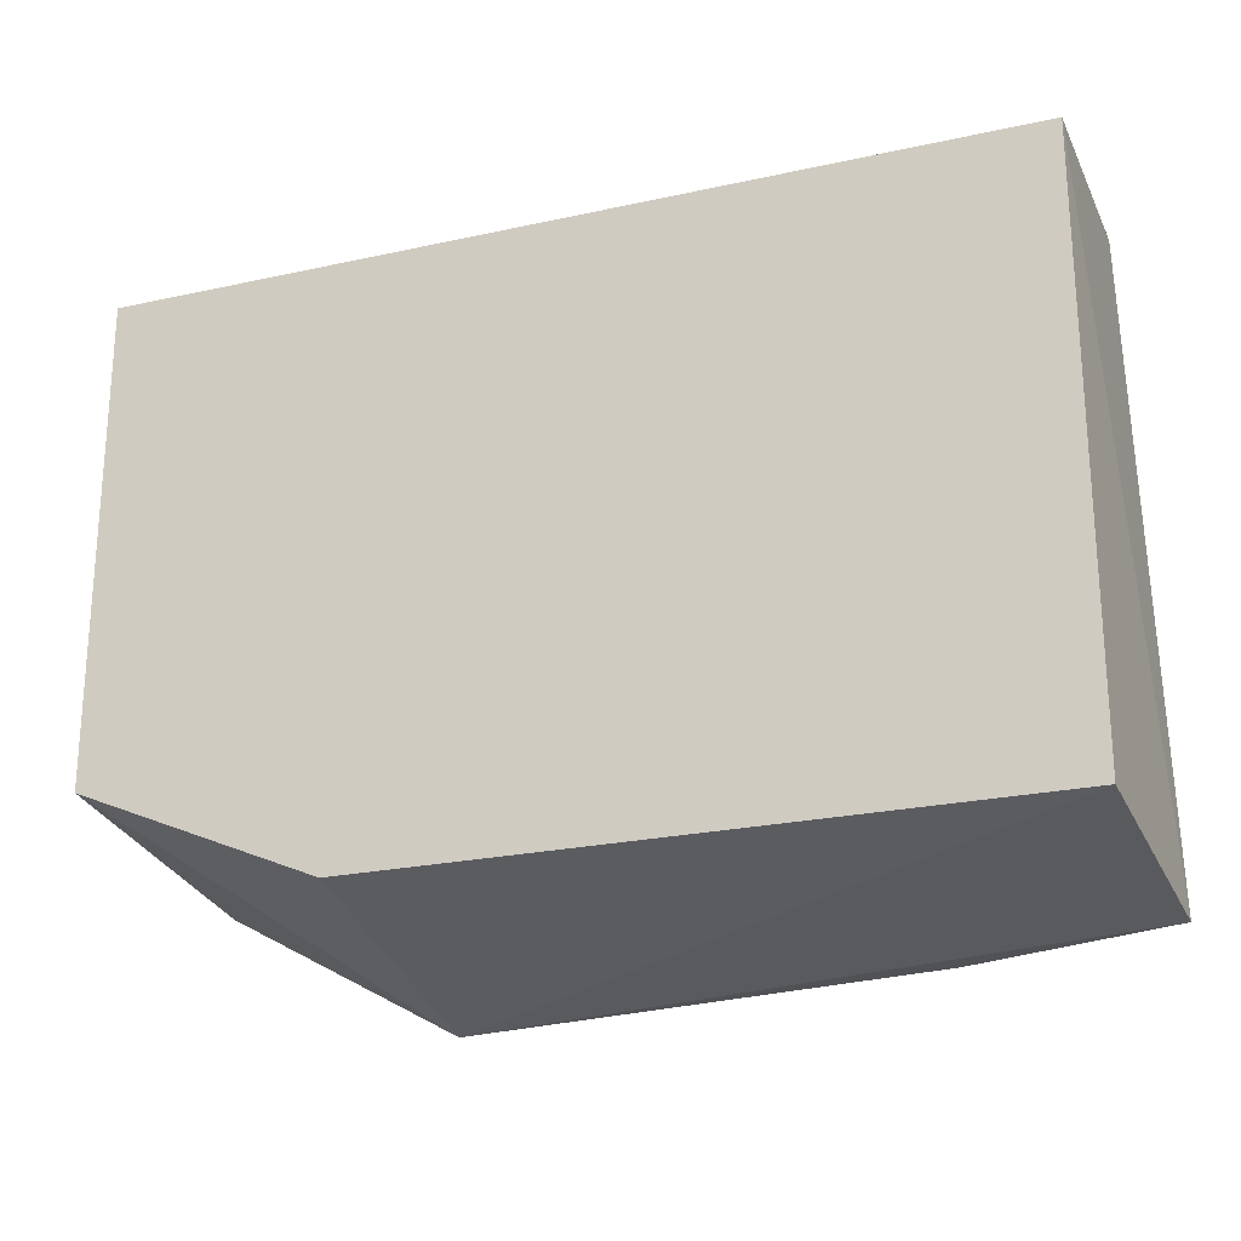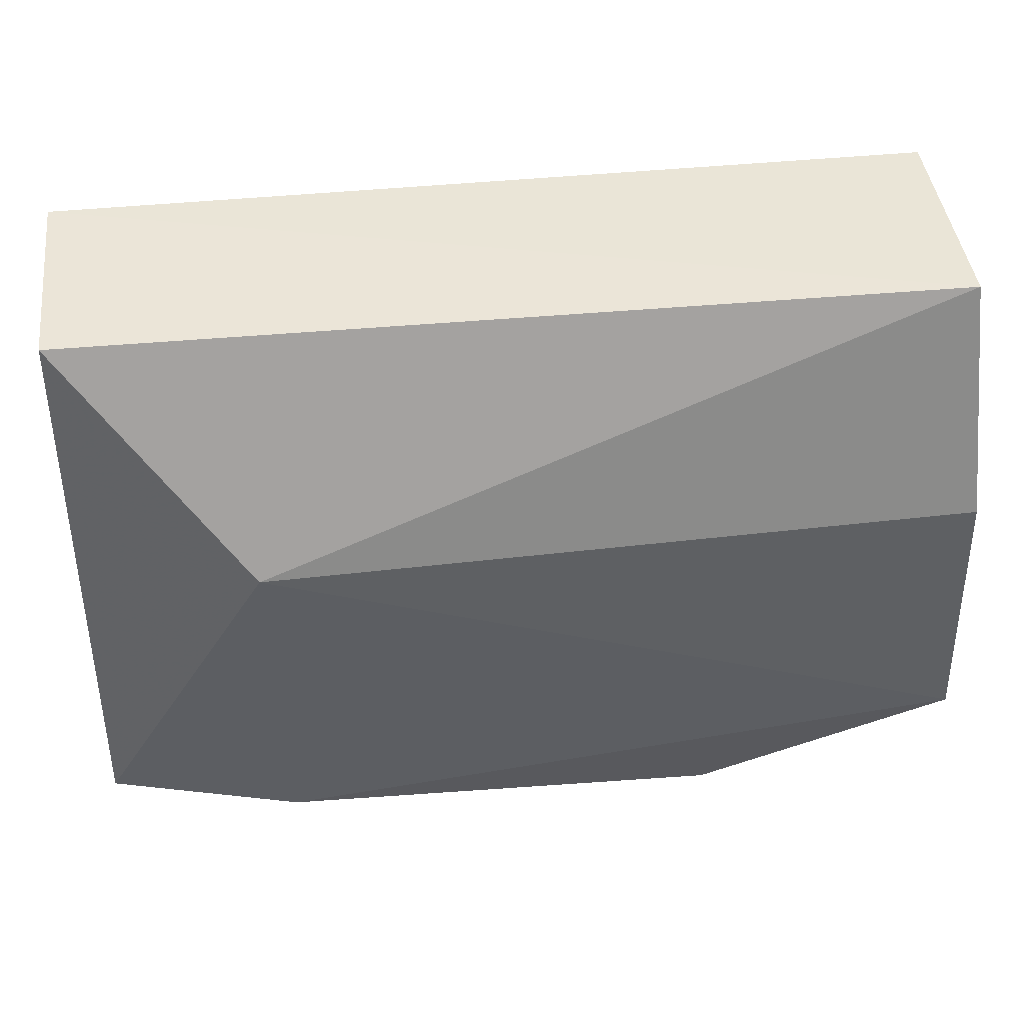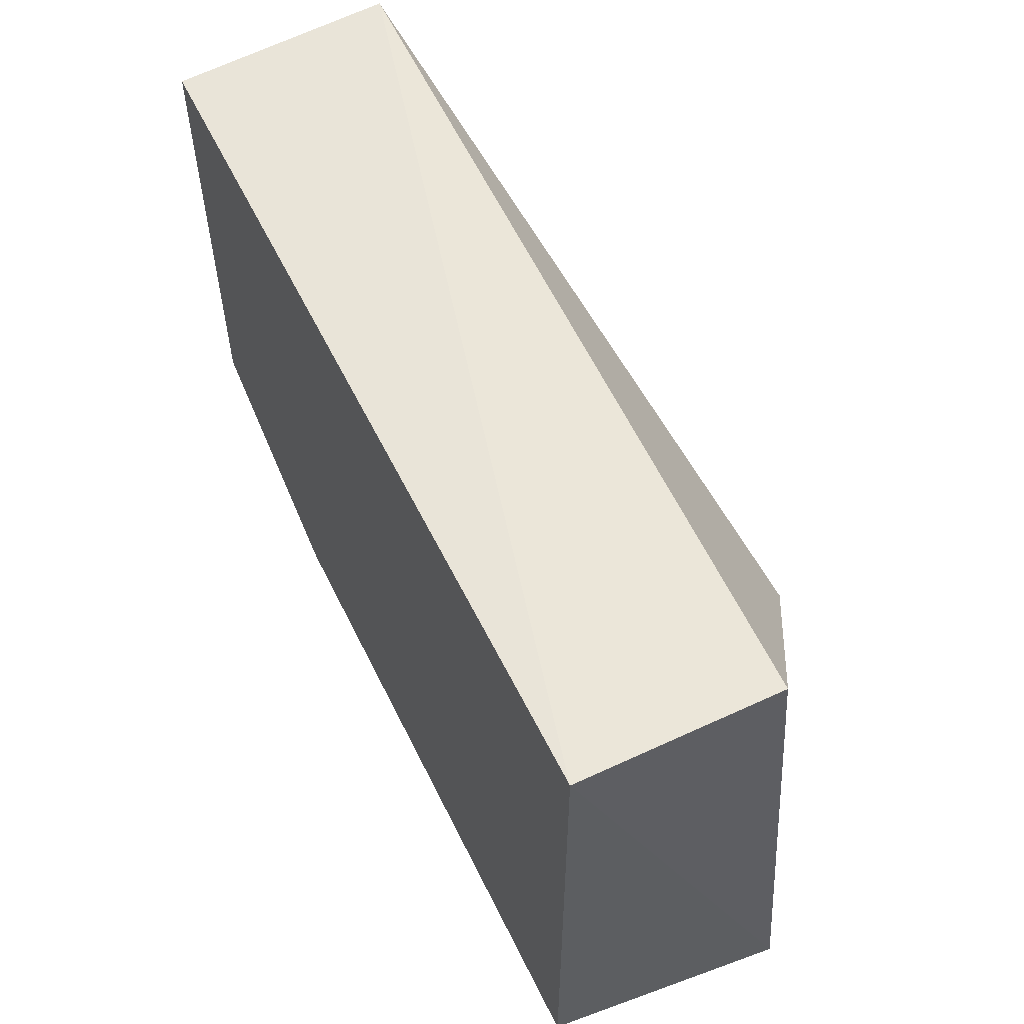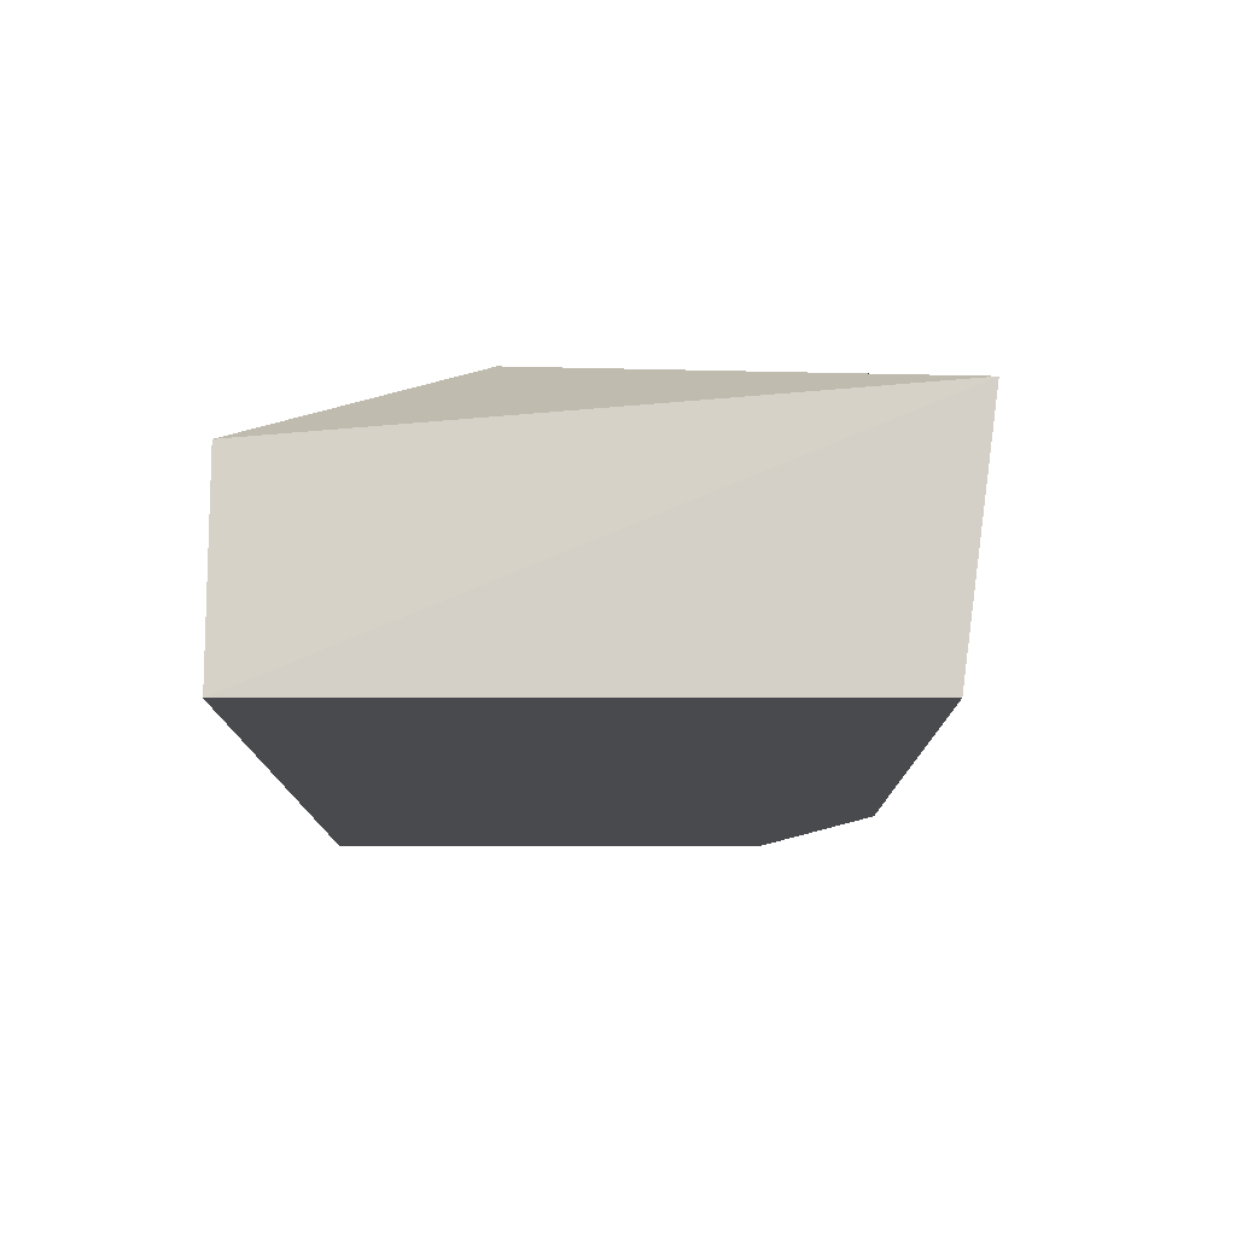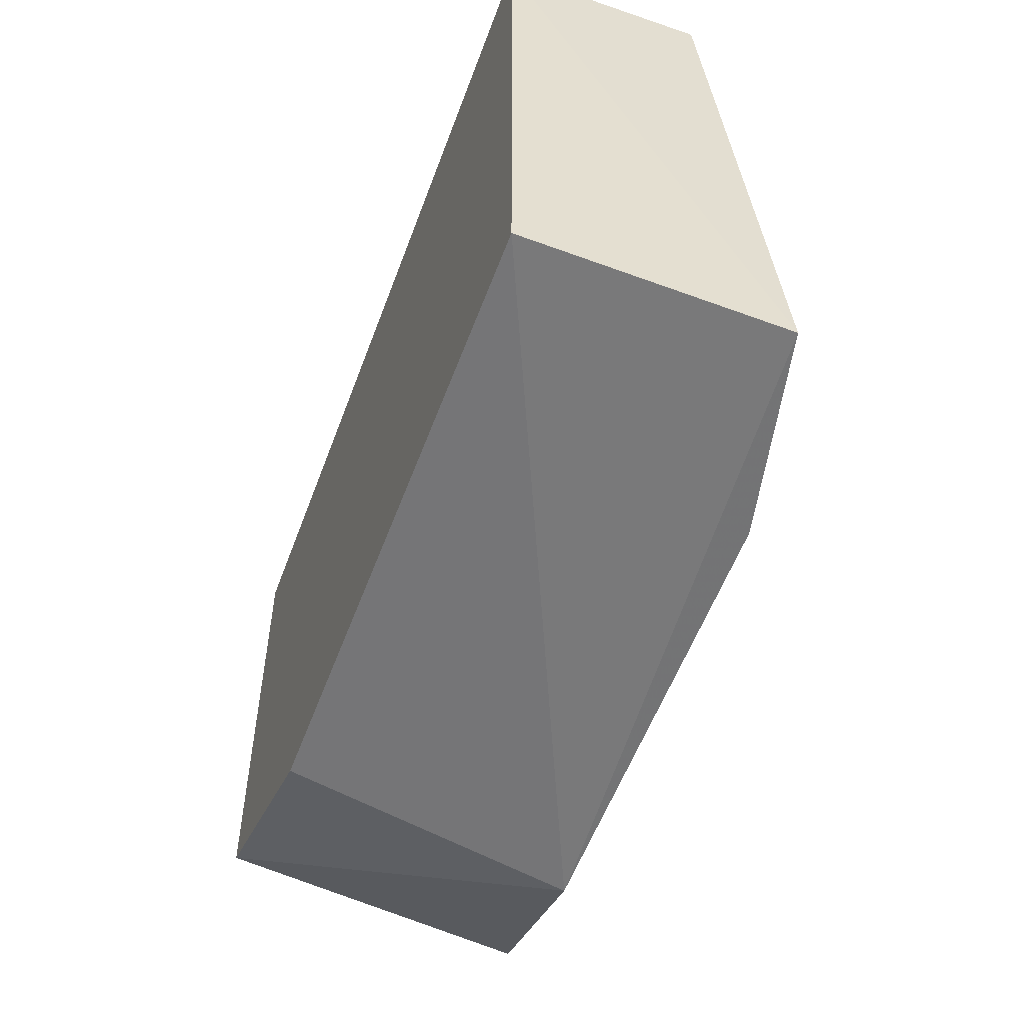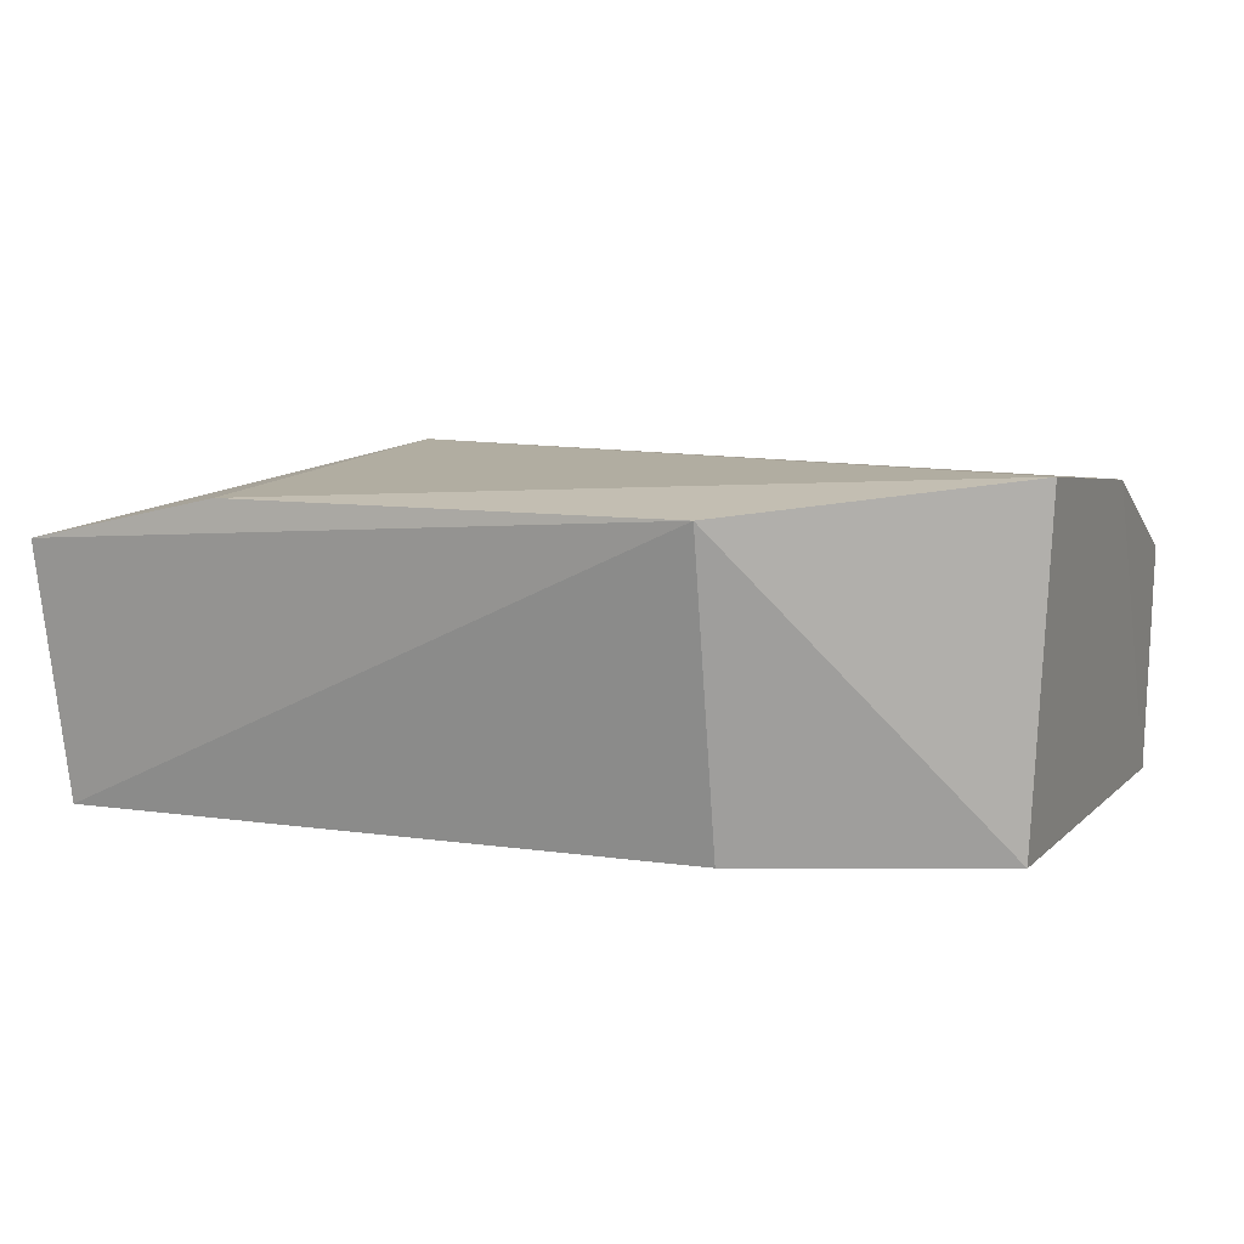
<metadata>
{"format":"obj","ext":"obj","renderer":"f3d","projection":"perspective","resolution":1024,"background":"white","views":[{"elev":-23.2,"azim":20.5,"up":"+Z"},{"elev":46.8,"azim":173.7,"up":"+Z"},{"elev":56.9,"azim":64.1,"up":"+Z"},{"elev":-12.8,"azim":90.1,"up":"+Y"},{"elev":-54.3,"azim":69.9,"up":"+Z"},{"elev":7.5,"azim":-156.4,"up":"+Y"}]}
</metadata>
<code>
v 653.2 2095 968.9
v 652.7 1823 967.8
v 668.3 2158 156
v -208.5 2213 119.7
v -524.1 2120 981.3
v -202.6 1823 202.6
v 411.2 2257 689
v 652.7 1823 202.6
v -517.7 1823 337.6
v 401.2 2216 146.9
v -546 2256 312.1
v -517.7 1823 967.8
v -539.5 2229 680.4
f 1 2 3
f 5 2 1
f 7 1 3
f 7 5 1
f 8 3 2
f 8 2 6
f 8 6 4
f 8 4 3
f 9 4 6
f 9 6 2
f 10 7 3
f 10 3 4
f 11 4 9
f 11 10 4
f 11 7 10
f 12 9 2
f 12 2 5
f 12 11 9
f 13 5 7
f 13 7 11
f 13 12 5
f 13 11 12

</code>
